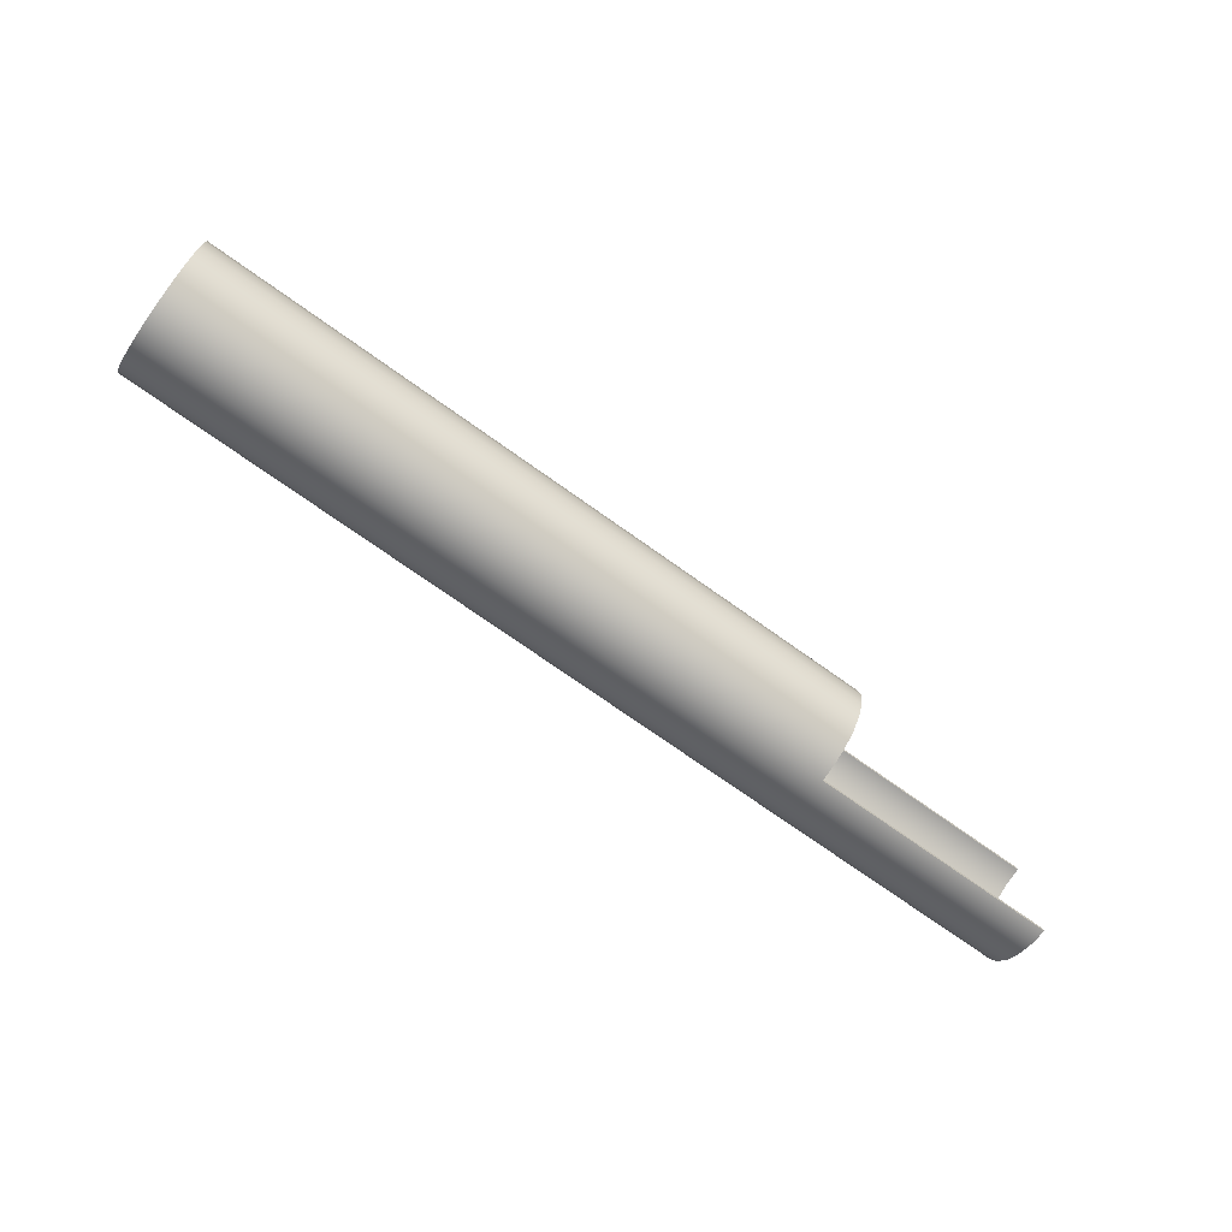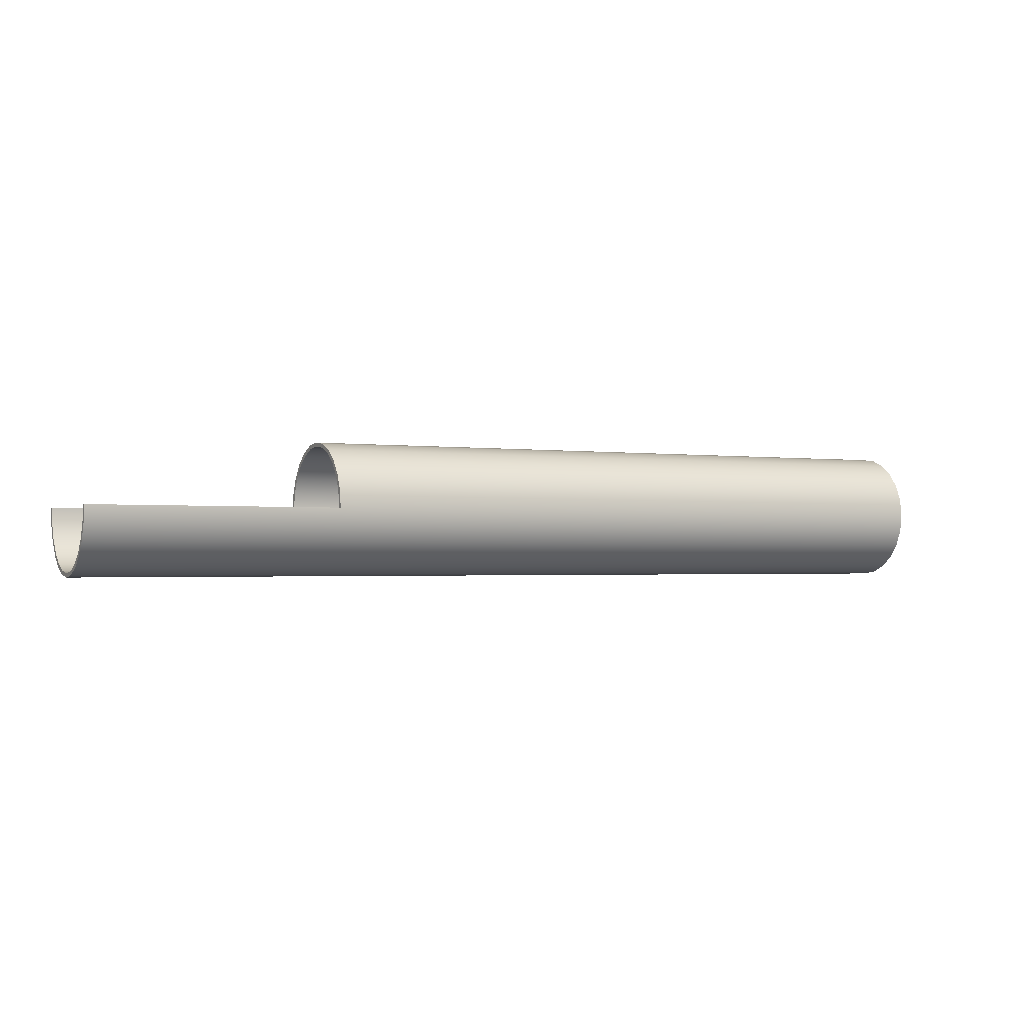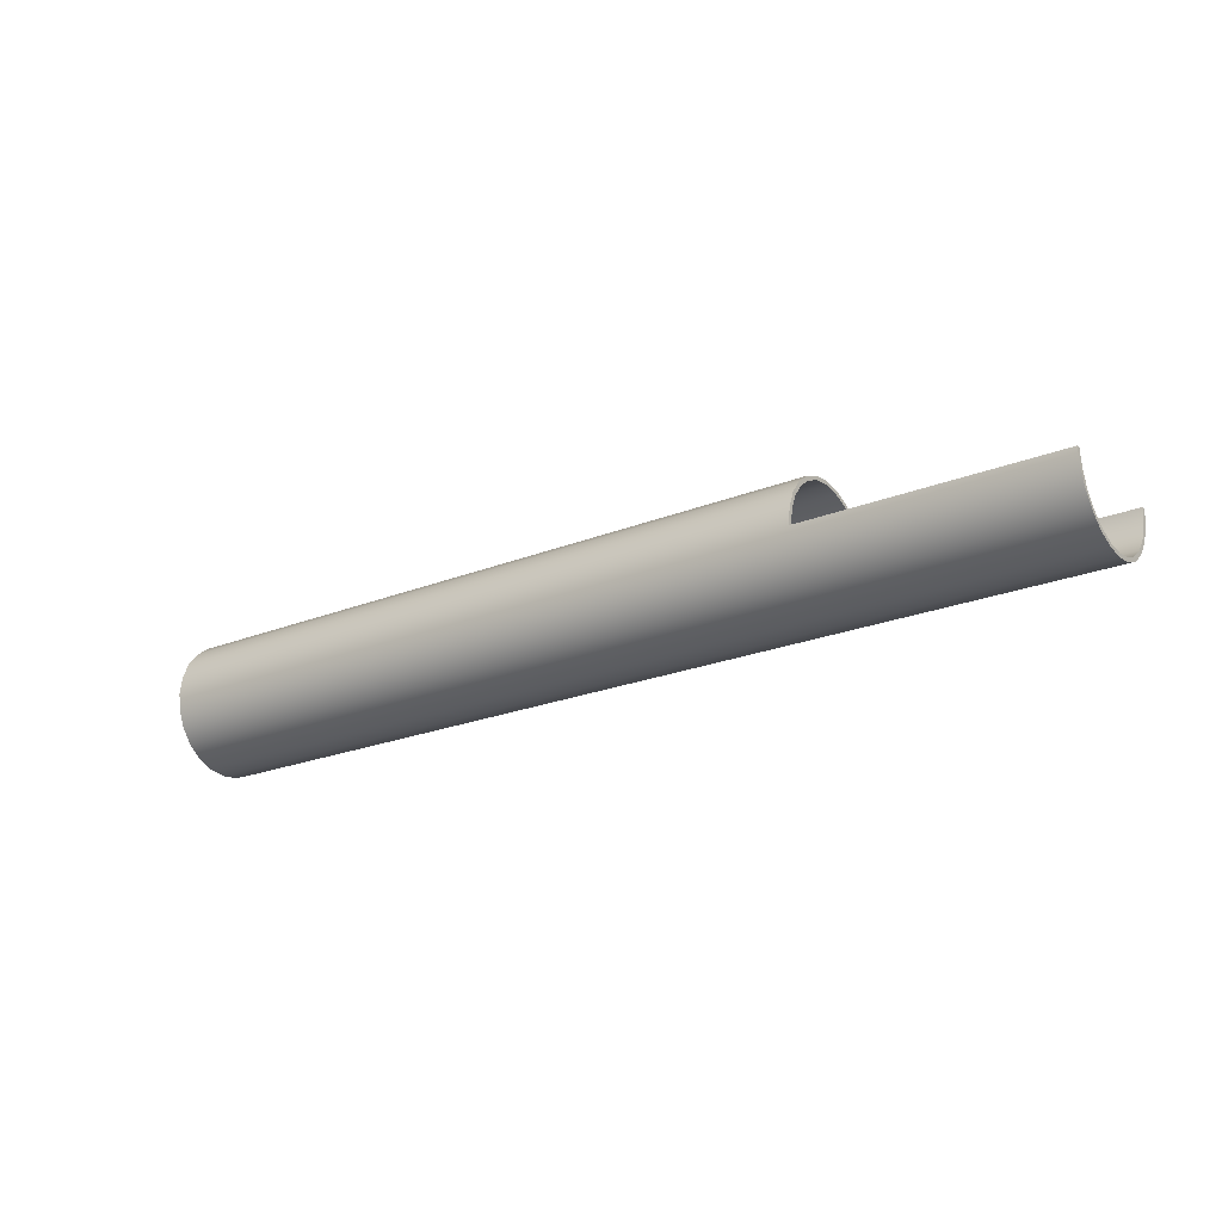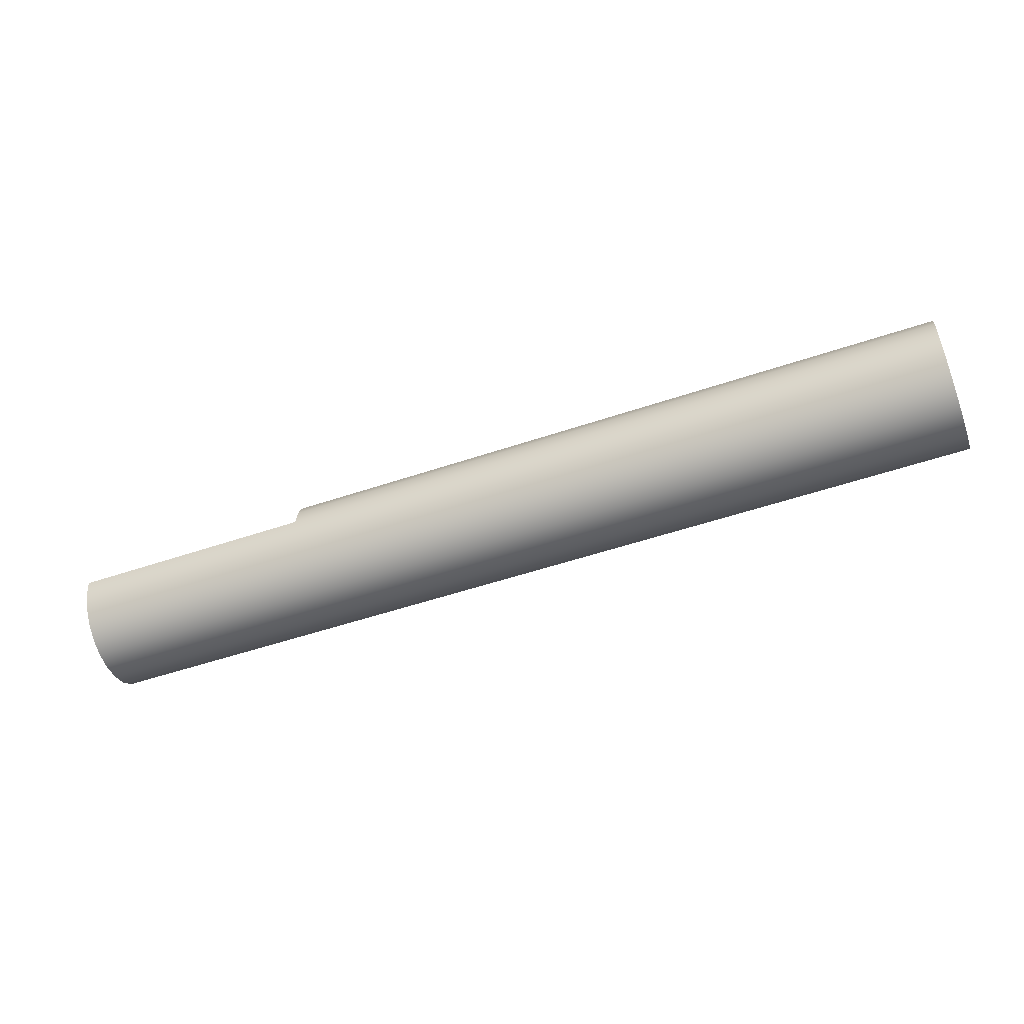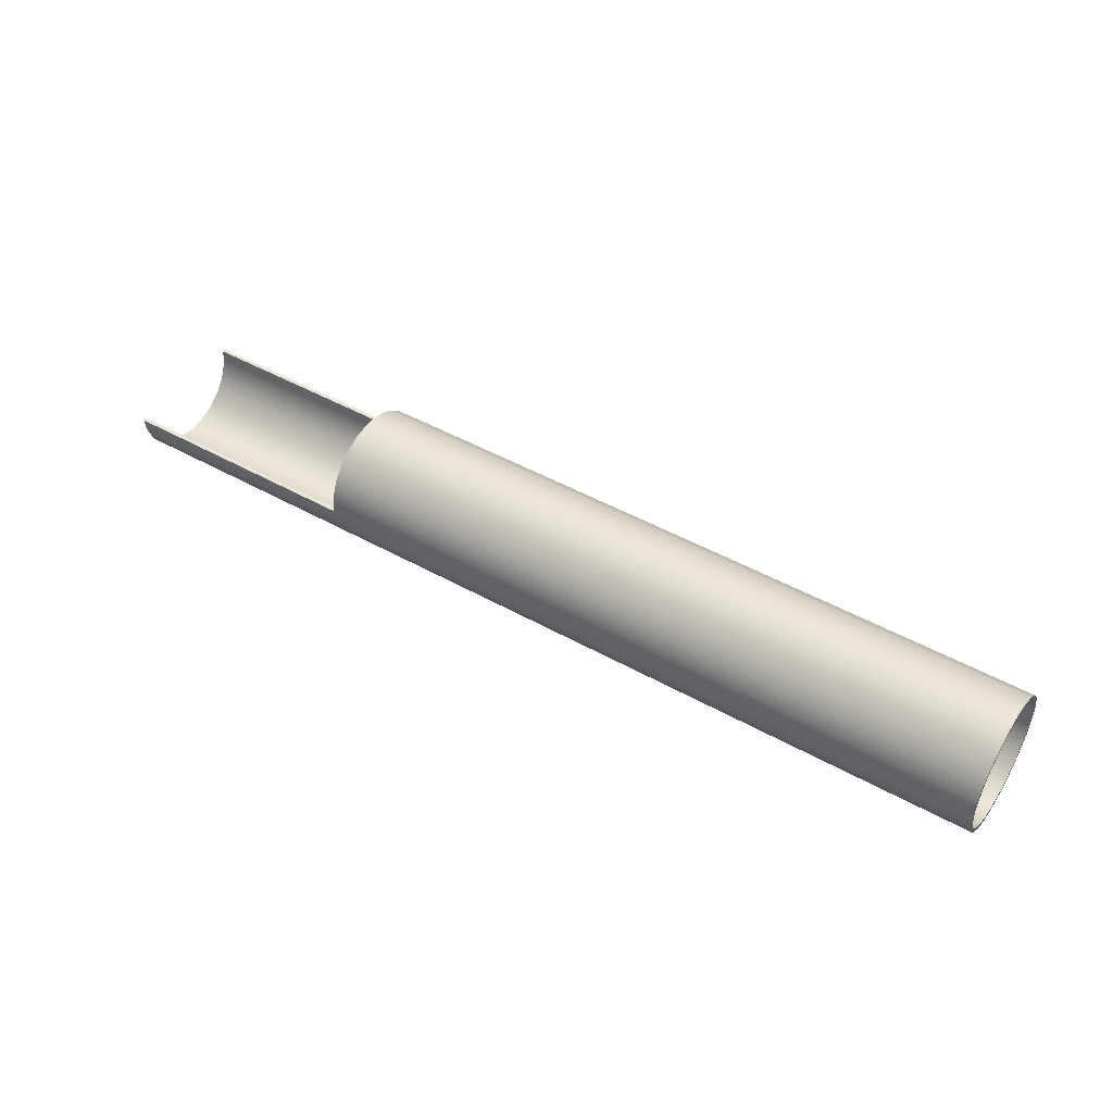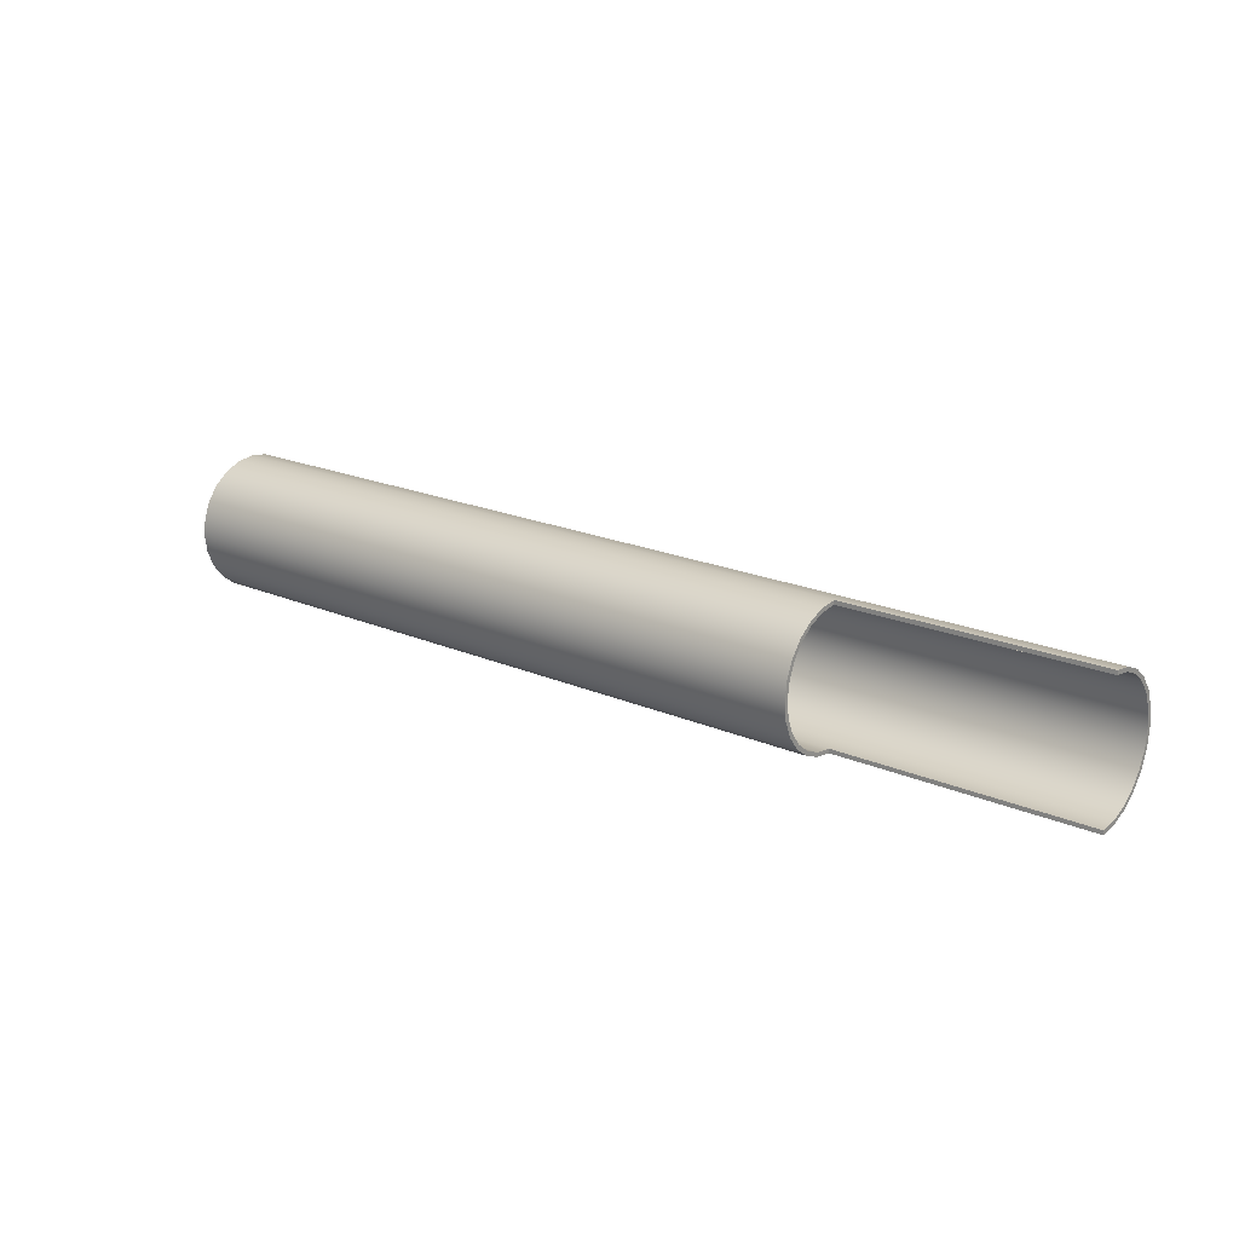
<metadata>
{"format":"obj","ext":"obj","renderer":"f3d","projection":"perspective","resolution":1024,"background":"white","views":[{"elev":-72.2,"azim":-35.6,"up":"+Y"},{"elev":-1.5,"azim":152.7,"up":"+Z"},{"elev":-22.5,"azim":34.7,"up":"+Z"},{"elev":-51.8,"azim":-159.8,"up":"+Z"},{"elev":46.8,"azim":-147.5,"up":"+Z"},{"elev":20.0,"azim":38.7,"up":"+Y"}]}
</metadata>
<code>
g Body13
v 0.515 -0.047 0
v 0.515 -0.0454 0.01216
v 0.515 -0.0407 0.0235
v 0.515 -0.03323 0.03323
v 0.515 -0.0235 0.0407
v 0.515 -0.01216 0.0454
v 0.515 -0 0.047
v 0.515 0.01216 0.0454
v 0.515 0.0235 0.0407
v 0.515 0.03323 0.03323
v 0.515 0.0407 0.0235
v 0.515 0.0454 0.01216
v 0.515 0.047 0
v 0.515 0.05 0
v 0.515 0.0483 0.01294
v 0.515 0.0433 0.025
v 0.515 0.03535 0.03535
v 0.515 0.025 0.0433
v 0.515 0.01294 0.0483
v 0.515 -0 0.05
v 0.515 -0.01294 0.0483
v 0.515 -0.025 0.0433
v 0.515 -0.03535 0.03535
v 0.515 -0.0433 0.025
v 0.515 -0.0483 0.01294
v 0.515 -0.05 0
v 0.7 -0.047 0
v 0.7 -0.05 0
v 0.7 0.047 -0
v 0.7 0.05 -0
v 0.7 0.0483 -0.01294
v 0.7 0.0433 -0.025
v 0.7 0.03535 -0.03535
v 0.7 0.025 -0.0433
v 0.7 0.01294 -0.0483
v 0.7 -0 -0.05
v 0.7 -0.01294 -0.0483
v 0.7 -0.025 -0.0433
v 0.7 -0.03535 -0.03535
v 0.7 -0.0433 -0.025
v 0.7 -0.0483 -0.01294
v 0 0.05 -0
v 0 0.0483 0.01294
v 0 0.0433 0.025
v 0 0.03535 0.03535
v 0 0.025 0.0433
v 0 0.01294 0.0483
v 0 -0 0.05
v 0 -0.01294 0.0483
v 0 -0.025 0.0433
v 0 -0.03535 0.03535
v 0 -0.0433 0.025
v 0 -0.0483 0.01294
v 0 -0.05 0
v 0 -0.0483 -0.01294
v 0 -0.0433 -0.025
v 0 -0.03535 -0.03535
v 0 -0.025 -0.0433
v 0 -0.01294 -0.0483
v 0 -0 -0.05
v 0 0.01294 -0.0483
v 0 0.025 -0.0433
v 0 0.03535 -0.03535
v 0 0.0433 -0.025
v 0 0.0483 -0.01294
v 0.7 0.0454 -0.01216
v 0.7 0.0407 -0.0235
v 0.7 0.03323 -0.03323
v 0.7 0.0235 -0.0407
v 0.7 0.01216 -0.0454
v 0.7 -0 -0.047
v 0.7 -0.01216 -0.0454
v 0.7 -0.0235 -0.0407
v 0.7 -0.03323 -0.03323
v 0.7 -0.0407 -0.0235
v 0.7 -0.0454 -0.01216
v 0 0.047 -0
v 0 0.0454 -0.01216
v 0 0.0407 -0.0235
v 0 0.03323 -0.03323
v 0 0.0235 -0.0407
v 0 0.01216 -0.0454
v 0 -0 -0.047
v 0 -0.01216 -0.0454
v 0 -0.0235 -0.0407
v 0 -0.03323 -0.03323
v 0 -0.0407 -0.0235
v 0 -0.0454 -0.01216
v 0 -0.047 0
v 0 -0.0454 0.01216
v 0 -0.0407 0.0235
v 0 -0.03323 0.03323
v 0 -0.0235 0.0407
v 0 -0.01216 0.0454
v 0 -0 0.047
v 0 0.01216 0.0454
v 0 0.0235 0.0407
v 0 0.03323 0.03323
v 0 0.0407 0.0235
v 0 0.0454 0.01216
f 1 2 26
f 26 2 25
f 25 2 3
f 25 3 24
f 24 3 4
f 24 4 23
f 23 4 5
f 23 5 22
f 22 5 6
f 22 6 21
f 21 6 7
f 21 7 20
f 20 7 19
f 19 7 8
f 19 8 18
f 18 8 9
f 18 9 17
f 17 9 10
f 17 10 16
f 16 10 11
f 16 11 15
f 15 11 12
f 15 12 14
f 14 12 13
f 27 1 28
f 28 1 26
f 13 29 14
f 14 29 30
f 28 26 41
f 41 26 55
f 41 55 40
f 40 55 56
f 40 56 39
f 39 56 57
f 39 57 38
f 38 57 58
f 38 58 37
f 37 58 59
f 37 59 36
f 36 59 60
f 36 60 35
f 35 60 61
f 35 61 34
f 34 61 62
f 34 62 33
f 33 62 63
f 33 63 32
f 32 63 64
f 32 64 31
f 31 64 65
f 31 65 14
f 14 65 42
f 14 42 15
f 15 42 43
f 15 43 16
f 16 43 44
f 16 44 17
f 17 44 45
f 17 45 18
f 18 45 46
f 18 46 19
f 19 46 47
f 19 47 20
f 20 47 48
f 20 48 21
f 21 48 49
f 21 49 22
f 22 49 50
f 22 50 23
f 23 50 51
f 23 51 24
f 24 51 52
f 24 52 25
f 25 52 53
f 25 53 26
f 26 53 54
f 26 54 55
f 14 30 31
f 28 41 27
f 27 41 76
f 76 41 40
f 76 40 75
f 75 40 39
f 75 39 74
f 74 39 38
f 74 38 73
f 73 38 37
f 73 37 72
f 72 37 71
f 71 37 36
f 71 36 70
f 70 36 35
f 70 35 69
f 69 35 34
f 69 34 68
f 68 34 33
f 68 33 67
f 67 33 32
f 67 32 66
f 66 32 31
f 66 31 29
f 29 31 30
f 27 76 1
f 1 76 88
f 1 88 89
f 88 76 87
f 87 76 75
f 87 75 86
f 86 75 74
f 86 74 85
f 85 74 73
f 85 73 84
f 84 73 72
f 84 72 83
f 83 72 71
f 83 71 82
f 82 71 70
f 82 70 81
f 81 70 69
f 81 69 80
f 80 69 68
f 80 68 79
f 79 68 67
f 79 67 78
f 78 67 66
f 78 66 13
f 13 66 29
f 12 100 13
f 13 100 77
f 13 77 78
f 100 12 99
f 99 12 11
f 99 11 98
f 98 11 10
f 98 10 97
f 97 10 9
f 97 9 96
f 96 9 8
f 96 8 95
f 95 8 7
f 95 7 94
f 94 7 6
f 94 6 93
f 93 6 5
f 93 5 92
f 92 5 4
f 92 4 91
f 91 4 3
f 91 3 90
f 90 3 2
f 90 2 89
f 89 2 1
f 100 43 77
f 77 43 42
f 77 42 65
f 43 100 44
f 44 100 99
f 44 99 45
f 45 99 98
f 45 98 46
f 46 98 97
f 46 97 47
f 47 97 96
f 47 96 48
f 48 96 95
f 48 95 49
f 49 95 94
f 49 94 93
f 49 93 50
f 50 93 92
f 50 92 51
f 51 92 91
f 51 91 52
f 52 91 90
f 52 90 53
f 53 90 89
f 53 89 54
f 54 89 55
f 55 89 88
f 55 88 56
f 56 88 87
f 56 87 57
f 57 87 86
f 57 86 58
f 58 86 85
f 58 85 59
f 59 85 84
f 59 84 60
f 60 84 83
f 60 83 82
f 60 82 61
f 61 82 81
f 61 81 62
f 62 81 80
f 62 80 63
f 63 80 79
f 63 79 64
f 64 79 78
f 64 78 65
f 65 78 77

</code>
